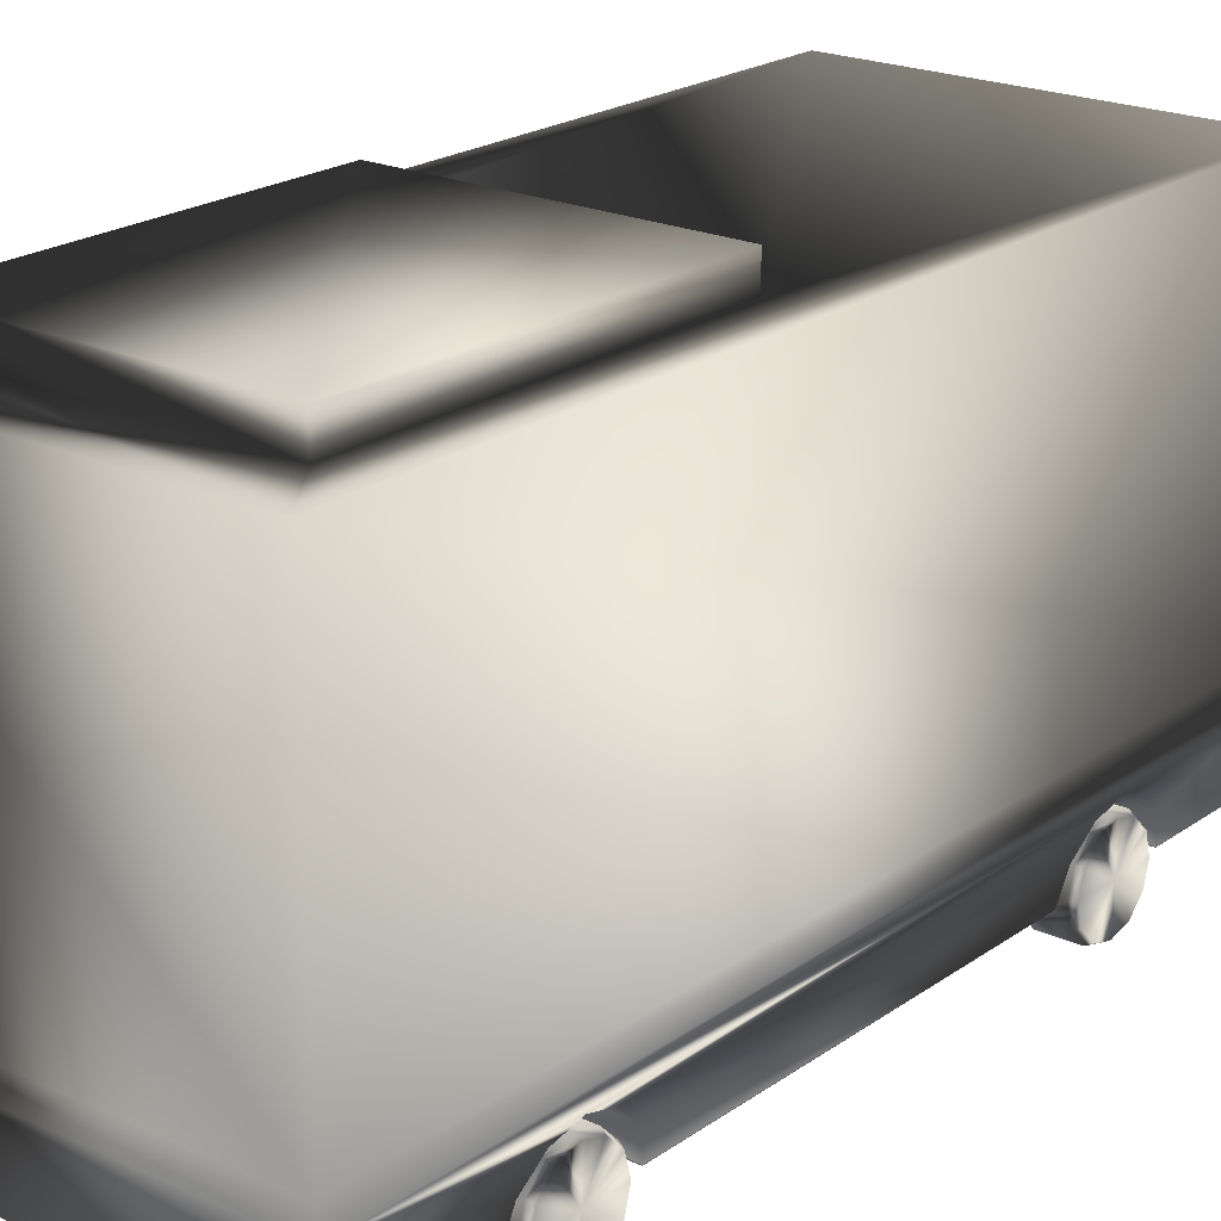
<metadata>
{"format":"obj","ext":"obj","renderer":"f3d","projection":"perspective","resolution":1024,"background":"white","views":[{"elev":21.1,"azim":39.0,"up":"+Z"}]}
</metadata>
<code>
o Low_Poly_Vehicles_bus.001
v 0.7316 1.735 0.4397
v -0.7274 1.735 0.4397
v -0.6845 1.66 0.1631
v 0.7057 -1.131 0.2735
v 0.6887 -1.66 0.1631
v 0.7316 -1.698 0.4397
v 0.6891 -1.16 0.1658
v 0.6887 -1.16 0.1631
v 0.6887 1.66 0.1631
v 0.6887 1.191 0.1631
v 0.6891 1.191 0.1658
v 0.7223 -0.9449 0.3812
v 0.7179 -1.053 0.3524
v 0.7223 0.9758 0.3812
v 0.7179 -0.8372 0.3524
v 0.7057 0.7892 0.2735
v 0.7057 -0.7583 0.2735
v 0.6891 0.7603 0.1658
v 0.6891 -0.7295 0.1658
v 0.6887 0.7611 0.1631
v 0.7179 1.084 0.3524
v 0.7057 1.162 0.2735
v 0.4292 0.9758 0.3812
v 0.4292 1.084 0.3524
v 0.4292 1.191 0.1631
v 0.2797 -1.053 0.3524
v 0.2797 -0.9449 0.3812
v 0.2797 -1.16 0.1631
v -0.7274 -1.698 0.4397
v -0.6845 1.66 1.773
v -0.6845 -1.66 1.773
v -0.7274 -1.698 0.5309
v 0.5271 -1.441 1.882
v -0.5229 -1.441 1.882
v -0.5229 -0.1658 1.882
v 0.6887 -0.7302 0.1631
v 0.4292 0.7611 0.1631
v 0.4292 0.8681 0.3524
v -0.425 1.162 0.2735
v -0.425 1.084 0.3524
v -0.425 1.191 0.1631
v -0.2755 -1.16 0.1631
v -0.6845 -1.16 0.1631
v -0.6845 -1.66 0.1631
v 0.2797 -1.16 0.1658
v 0.2797 -1.131 0.2735
v 0.2797 -0.7583 0.2735
v 0.2797 -0.7295 0.1658
v 0.2797 -0.7302 0.1631
v -0.425 0.7611 0.1631
v -0.2755 -0.7302 0.1631
v -0.2755 -1.053 0.3524
v -0.2755 -1.131 0.2735
v -0.2755 -1.16 0.1658
v -0.6845 1.191 0.1631
v 0.4292 0.7603 0.1658
v 0.4292 0.7892 0.2735
v -0.6845 -0.7302 0.1631
v -0.685 -0.7295 0.1658
v -0.7015 -0.7583 0.2735
v -0.2755 -0.7583 0.2735
v -0.7015 -1.131 0.2735
v -0.6845 0.7611 0.1631
v -0.685 0.7603 0.1658
v -0.685 -1.16 0.1658
v -0.7015 0.7892 0.2735
v -0.7181 0.9758 0.3812
v -0.7137 1.084 0.3524
v -0.7137 -1.053 0.3524
v -0.7181 -0.9449 0.3812
v -0.7015 1.162 0.2735
v -0.685 1.191 0.1658
v 0.5271 -0.1658 1.773
v -0.5229 -0.1658 1.773
v 0.5271 -1.441 1.773
v 0.6887 1.66 1.773
v -0.5229 -1.441 1.773
v 0.6887 -1.66 1.773
v 0.5271 -0.1658 1.882
v 0.7316 1.735 0.5309
v -0.7274 1.735 0.5309
v 0.7316 -1.698 0.5309
v -0.7137 0.8681 0.3524
v -0.7137 -0.8372 0.3524
v 0.2797 -0.8372 0.3524
v -0.425 0.9758 0.3812
v -0.2755 -0.7295 0.1658
v -0.425 0.7603 0.1658
v -0.425 1.191 0.1658
v -0.425 0.7892 0.2735
v 0.4292 1.162 0.2735
v 0.4292 1.191 0.1658
v -0.2755 -0.9449 0.3812
v -0.2755 -0.8372 0.3524
v 0.7179 0.8681 0.3524
v -0.425 0.8681 0.3524
v -0.5158 -1.021 0.03327
v -0.5158 -0.9449 0.01277
v -0.5158 -0.9449 0.1658
v -0.4948 -1.028 0.02221
v -0.4948 -0.9449 0
v -0.3393 -1.021 0.03327
v -0.3393 -0.9449 0.1658
v -0.3393 -0.9449 0.01277
v -0.5158 -1.077 0.08928
v -0.3393 -1.077 0.08928
v -0.3599 -1.028 0.02221
v -0.5158 -1.098 0.1658
v -0.4948 -1.111 0.1658
v -0.4948 -1.088 0.0829
v -0.3393 -1.098 0.1658
v -0.5158 -1.077 0.2423
v -0.3393 -1.077 0.2423
v -0.3599 -1.111 0.1658
v -0.5158 -1.021 0.2983
v -0.4948 -1.028 0.3094
v -0.4948 -1.088 0.2487
v -0.3393 -1.021 0.2983
v -0.5158 -0.9449 0.3188
v -0.3393 -0.9449 0.3188
v -0.3599 -1.028 0.3094
v -0.5158 -0.8684 0.2983
v -0.4948 -0.862 0.3094
v -0.4948 -0.9449 0.3316
v -0.3393 -0.8684 0.2983
v -0.5158 -0.8124 0.2423
v -0.3393 -0.8124 0.2423
v -0.3599 -0.862 0.3094
v -0.5158 -0.7919 0.1658
v -0.4948 -0.7791 0.1658
v -0.4948 -0.8013 0.2487
v -0.3393 -0.7919 0.1658
v -0.5158 -0.8124 0.08928
v -0.3393 -0.8124 0.08928
v -0.3599 -0.7791 0.1658
v -0.5158 -0.8684 0.03327
v -0.4948 -0.862 0.02221
v -0.4948 -0.8013 0.0829
v -0.3393 -0.8684 0.03327
v -0.3599 -0.862 0.02221
v -0.3599 -0.9449 0
v -0.3599 -1.088 0.0829
v -0.3599 -1.088 0.2487
v -0.3599 -0.9449 0.3316
v -0.3599 -0.8013 0.2487
v -0.3599 -0.8013 0.0829
v -0.7071 -1.021 0.03327
v -0.7071 -0.9449 0.01277
v -0.7071 -0.9449 0.1658
v -0.686 -1.028 0.02221
v -0.686 -0.9449 0
v -0.5306 -1.021 0.03327
v -0.5306 -0.9449 0.1658
v -0.5306 -0.9449 0.01277
v -0.7071 -1.077 0.08928
v -0.5306 -1.077 0.08928
v -0.5511 -1.028 0.02221
v -0.7071 -1.098 0.1658
v -0.686 -1.111 0.1658
v -0.686 -1.088 0.0829
v -0.5306 -1.098 0.1658
v -0.7071 -1.077 0.2423
v -0.5306 -1.077 0.2423
v -0.5511 -1.111 0.1658
v -0.7071 -1.021 0.2983
v -0.686 -1.028 0.3094
v -0.686 -1.088 0.2487
v -0.5306 -1.021 0.2983
v -0.7071 -0.9449 0.3188
v -0.5306 -0.9449 0.3188
v -0.5511 -1.028 0.3094
v -0.7071 -0.8684 0.2983
v -0.686 -0.862 0.3094
v -0.686 -0.9449 0.3316
v -0.5306 -0.8684 0.2983
v -0.7071 -0.8124 0.2423
v -0.5306 -0.8124 0.2423
v -0.5511 -0.862 0.3094
v -0.7071 -0.7919 0.1658
v -0.686 -0.7791 0.1658
v -0.686 -0.8013 0.2487
v -0.5306 -0.7919 0.1658
v -0.7071 -0.8124 0.08928
v -0.5306 -0.8124 0.08928
v -0.5511 -0.7791 0.1658
v -0.7071 -0.8684 0.03327
v -0.686 -0.862 0.02221
v -0.686 -0.8013 0.0829
v -0.5306 -0.8684 0.03327
v -0.5511 -0.862 0.02221
v -0.5511 -0.9449 0
v -0.5511 -1.088 0.0829
v -0.5511 -1.088 0.2487
v -0.5511 -0.9449 0.3316
v -0.5511 -0.8013 0.2487
v -0.5511 -0.8013 0.0829
v 0.5142 -0.8684 0.03327
v 0.5142 -0.9449 0.01277
v 0.5142 -0.9449 0.1658
v 0.4932 -0.862 0.02221
v 0.4932 -0.9449 0
v 0.3377 -0.8684 0.03327
v 0.3377 -0.9449 0.1658
v 0.3377 -0.9449 0.01277
v 0.5142 -0.8124 0.08928
v 0.3377 -0.8124 0.08928
v 0.3582 -0.862 0.02221
v 0.5142 -0.7919 0.1658
v 0.4932 -0.7791 0.1658
v 0.4932 -0.8013 0.0829
v 0.3377 -0.7919 0.1658
v 0.5142 -0.8124 0.2423
v 0.3377 -0.8124 0.2423
v 0.3582 -0.7791 0.1658
v 0.5142 -0.8684 0.2983
v 0.4932 -0.862 0.3094
v 0.4932 -0.8013 0.2487
v 0.3377 -0.8684 0.2983
v 0.5142 -0.9449 0.3188
v 0.3377 -0.9449 0.3188
v 0.3582 -0.862 0.3094
v 0.5142 -1.021 0.2983
v 0.4932 -1.028 0.3094
v 0.4932 -0.9449 0.3316
v 0.3377 -1.021 0.2983
v 0.5142 -1.077 0.2423
v 0.3377 -1.077 0.2423
v 0.3582 -1.028 0.3094
v 0.5142 -1.098 0.1658
v 0.4932 -1.111 0.1658
v 0.4932 -1.088 0.2487
v 0.3377 -1.098 0.1658
v 0.5142 -1.077 0.08928
v 0.3377 -1.077 0.08928
v 0.3582 -1.111 0.1658
v 0.5142 -1.021 0.03327
v 0.4932 -1.028 0.02221
v 0.4932 -1.088 0.0829
v 0.3377 -1.021 0.03327
v 0.3582 -1.028 0.02221
v 0.3582 -0.9449 0
v 0.3582 -0.8013 0.0829
v 0.3582 -0.8013 0.2487
v 0.3582 -0.9449 0.3316
v 0.3582 -1.088 0.2487
v 0.3582 -1.088 0.0829
v 0.71 -0.8684 0.03327
v 0.71 -0.9449 0.01277
v 0.71 -0.9449 0.1658
v 0.689 -0.862 0.02221
v 0.689 -0.9449 0
v 0.5335 -0.8684 0.03327
v 0.5335 -0.9449 0.1658
v 0.5335 -0.9449 0.01277
v 0.71 -0.8124 0.08928
v 0.5335 -0.8124 0.08928
v 0.554 -0.862 0.02221
v 0.71 -0.7919 0.1658
v 0.689 -0.7791 0.1658
v 0.689 -0.8013 0.0829
v 0.5335 -0.7919 0.1658
v 0.71 -0.8124 0.2423
v 0.5335 -0.8124 0.2423
v 0.554 -0.7791 0.1658
v 0.71 -0.8684 0.2983
v 0.689 -0.862 0.3094
v 0.689 -0.8013 0.2487
v 0.5335 -0.8684 0.2983
v 0.71 -0.9449 0.3188
v 0.5335 -0.9449 0.3188
v 0.554 -0.862 0.3094
v 0.71 -1.021 0.2983
v 0.689 -1.028 0.3094
v 0.689 -0.9449 0.3316
v 0.5335 -1.021 0.2983
v 0.71 -1.077 0.2423
v 0.5335 -1.077 0.2423
v 0.554 -1.028 0.3094
v 0.71 -1.098 0.1658
v 0.689 -1.111 0.1658
v 0.689 -1.088 0.2487
v 0.5335 -1.098 0.1658
v 0.71 -1.077 0.08928
v 0.5335 -1.077 0.08928
v 0.554 -1.111 0.1658
v 0.71 -1.021 0.03327
v 0.689 -1.028 0.02221
v 0.689 -1.088 0.0829
v 0.5335 -1.021 0.03327
v 0.554 -1.028 0.02221
v 0.554 -0.9449 0
v 0.554 -0.8013 0.0829
v 0.554 -0.8013 0.2487
v 0.554 -0.9449 0.3316
v 0.554 -1.088 0.2487
v 0.554 -1.088 0.0829
v -0.7071 0.8993 0.03327
v -0.7071 0.9758 0.01277
v -0.7071 0.9758 0.1658
v -0.686 0.8929 0.02221
v -0.686 0.9758 -0
v -0.5306 0.8993 0.03327
v -0.5306 0.9758 0.1658
v -0.5306 0.9758 0.01277
v -0.7071 0.8433 0.08928
v -0.5306 0.8433 0.08928
v -0.5511 0.8929 0.02221
v -0.7071 0.8228 0.1658
v -0.686 0.81 0.1658
v -0.686 0.8322 0.0829
v -0.5306 0.8228 0.1658
v -0.7071 0.8433 0.2423
v -0.5306 0.8433 0.2423
v -0.5511 0.81 0.1658
v -0.7071 0.8993 0.2983
v -0.686 0.8929 0.3094
v -0.686 0.8322 0.2487
v -0.5306 0.8993 0.2983
v -0.7071 0.9758 0.3188
v -0.5306 0.9758 0.3188
v -0.5511 0.8929 0.3094
v -0.7071 1.052 0.2983
v -0.686 1.059 0.3094
v -0.686 0.9758 0.3316
v -0.5306 1.052 0.2983
v -0.7071 1.108 0.2423
v -0.5306 1.108 0.2423
v -0.5511 1.059 0.3094
v -0.7071 1.129 0.1658
v -0.686 1.142 0.1658
v -0.686 1.119 0.2487
v -0.5306 1.129 0.1658
v -0.7071 1.108 0.08928
v -0.5306 1.108 0.08928
v -0.5511 1.142 0.1658
v -0.7071 1.052 0.03327
v -0.686 1.059 0.02221
v -0.686 1.119 0.0829
v -0.5306 1.052 0.03327
v -0.5511 1.059 0.02221
v -0.5511 0.9758 -0
v -0.5511 0.8322 0.0829
v -0.5511 0.8322 0.2487
v -0.5511 0.9758 0.3316
v -0.5511 1.119 0.2487
v -0.5511 1.119 0.0829
v 0.71 1.052 0.03327
v 0.71 0.9758 0.01277
v 0.71 0.9758 0.1658
v 0.689 1.059 0.02221
v 0.689 0.9758 -0
v 0.5335 1.052 0.03327
v 0.5335 0.9758 0.1658
v 0.5335 0.9758 0.01277
v 0.71 1.108 0.08928
v 0.5335 1.108 0.08928
v 0.554 1.059 0.02221
v 0.71 1.129 0.1658
v 0.689 1.142 0.1658
v 0.689 1.119 0.0829
v 0.5335 1.129 0.1658
v 0.71 1.108 0.2423
v 0.5335 1.108 0.2423
v 0.554 1.142 0.1658
v 0.71 1.052 0.2983
v 0.689 1.059 0.3094
v 0.689 1.119 0.2487
v 0.5335 1.052 0.2983
v 0.71 0.9758 0.3188
v 0.5335 0.9758 0.3188
v 0.554 1.059 0.3094
v 0.71 0.8993 0.2983
v 0.689 0.8929 0.3094
v 0.689 0.9758 0.3316
v 0.5335 0.8993 0.2983
v 0.71 0.8433 0.2423
v 0.5335 0.8433 0.2423
v 0.554 0.8929 0.3094
v 0.71 0.8228 0.1658
v 0.689 0.81 0.1658
v 0.689 0.8322 0.2487
v 0.5335 0.8228 0.1658
v 0.71 0.8433 0.08928
v 0.5335 0.8433 0.08928
v 0.554 0.81 0.1658
v 0.71 0.8993 0.03327
v 0.689 0.8929 0.02221
v 0.689 0.8322 0.0829
v 0.5335 0.8993 0.03327
v 0.554 0.8929 0.02221
v 0.554 0.9758 -0
v 0.554 1.119 0.0829
v 0.554 1.119 0.2487
v 0.554 0.9758 0.3316
v 0.554 0.8322 0.2487
v 0.554 0.8322 0.0829
f 1 2 3
f 4 5 6
f 7 8 5
f 9 10 11
f 12 13 6
f 14 12 6
f 4 7 5
f 15 12 14
f 16 17 15
f 18 19 17
f 19 18 20
f 1 21 14
f 22 21 1
f 9 11 22
f 23 24 25
f 26 27 28
f 29 6 5
f 30 31 32
f 33 34 35
f 36 20 37
f 38 23 37
f 39 40 41
f 42 43 44
f 28 45 46
f 47 48 49
f 37 50 51
f 52 53 42
f 49 51 42
f 9 3 41
f 53 54 42
f 3 55 41
f 42 44 5
f 8 28 5
f 37 56 57
f 25 10 9
f 58 51 50
f 41 50 37
f 59 60 61
f 29 44 62
f 63 64 59
f 65 62 44
f 59 64 66
f 67 2 29
f 67 68 2
f 69 70 29
f 71 3 2
f 72 55 3
f 71 72 3
f 73 74 30
f 75 73 76
f 77 75 78
f 74 77 31
f 79 35 74
f 33 79 73
f 34 33 75
f 35 34 77
f 80 81 2
f 82 80 1
f 32 82 6
f 65 44 43
f 83 67 70
f 66 83 84
f 29 2 81
f 76 30 81
f 78 76 80
f 31 78 82
f 27 85 49
f 68 67 86
f 58 59 87
f 8 7 45
f 66 64 88
f 7 4 46
f 55 72 89
f 4 13 26
f 83 66 90
f 13 12 27
f 90 88 50
f 12 15 85
f 62 65 54
f 15 17 47
f 70 69 52
f 17 19 48
f 71 68 40
f 19 36 49
f 64 63 50
f 72 71 39
f 91 92 25
f 65 43 42
f 84 70 93
f 20 18 56
f 69 62 53
f 18 16 57
f 60 84 94
f 16 95 38
f 93 42 51
f 95 14 23
f 61 94 51
f 14 21 24
f 96 90 50
f 21 22 91
f 86 50 41
f 22 11 92
f 67 83 96
f 11 10 25
f 9 1 3
f 13 4 6
f 1 14 6
f 95 15 14
f 95 16 15
f 16 18 17
f 36 19 20
f 9 22 1
f 37 23 25
f 46 26 28
f 44 29 5
f 81 30 32
f 79 33 35
f 49 36 37
f 57 38 37
f 89 39 41
f 85 47 49
f 49 37 51
f 93 52 42
f 28 49 42
f 25 9 41
f 28 42 5
f 63 58 50
f 25 41 37
f 87 59 61
f 69 29 62
f 58 63 59
f 60 59 66
f 70 67 29
f 68 71 2
f 76 73 30
f 78 75 76
f 31 77 78
f 30 74 31
f 73 79 74
f 75 33 73
f 77 34 75
f 74 35 77
f 1 80 2
f 6 82 1
f 29 32 6
f 84 83 70
f 60 66 84
f 32 29 81
f 80 76 81
f 82 78 80
f 32 31 82
f 28 27 49
f 40 68 86
f 51 58 87
f 28 8 45
f 90 66 88
f 45 7 46
f 41 55 89
f 46 4 26
f 96 83 90
f 26 13 27
f 27 12 85
f 53 62 54
f 85 15 47
f 93 70 52
f 47 17 48
f 39 71 40
f 48 19 49
f 88 64 50
f 89 72 39
f 24 91 25
f 54 65 42
f 94 84 93
f 37 20 56
f 52 69 53
f 56 18 57
f 61 60 94
f 57 16 38
f 94 93 51
f 38 95 23
f 87 61 51
f 23 14 24
f 86 96 50
f 24 21 91
f 40 86 41
f 91 22 92
f 86 67 96
f 92 11 25
f 97 98 99
f 100 101 98
f 102 103 104
f 105 97 99
f 106 102 107
f 106 103 102
f 108 105 99
f 109 110 105
f 111 103 106
f 112 108 99
f 113 111 114
f 113 103 111
f 115 112 99
f 116 117 112
f 118 103 113
f 119 115 99
f 120 118 121
f 120 103 118
f 122 119 99
f 123 124 119
f 125 103 120
f 126 122 99
f 127 125 128
f 127 103 125
f 129 126 99
f 130 131 126
f 132 103 127
f 133 129 99
f 134 132 135
f 134 103 132
f 136 133 99
f 137 138 133
f 139 103 134
f 98 136 99
f 104 139 140
f 104 103 139
f 107 141 101
f 97 105 110
f 114 142 110
f 108 112 117
f 121 143 117
f 115 119 124
f 128 144 124
f 122 126 131
f 135 145 131
f 129 133 138
f 140 146 138
f 136 98 101
f 100 110 142
f 109 117 143
f 116 124 144
f 123 131 145
f 130 138 146
f 137 101 141
f 102 104 141
f 111 106 142
f 118 113 143
f 125 120 144
f 132 127 145
f 139 134 146
f 97 100 98
f 142 106 107
f 108 109 105
f 143 113 114
f 115 116 112
f 144 120 121
f 122 123 119
f 145 127 128
f 129 130 126
f 146 134 135
f 136 137 133
f 141 104 140
f 100 107 101
f 100 97 110
f 109 114 110
f 109 108 117
f 116 121 117
f 116 115 124
f 123 128 124
f 123 122 131
f 130 135 131
f 130 129 138
f 137 140 138
f 137 136 101
f 107 100 142
f 114 109 143
f 121 116 144
f 128 123 145
f 135 130 146
f 140 137 141
f 107 102 141
f 114 111 142
f 121 118 143
f 128 125 144
f 135 132 145
f 140 139 146
f 147 148 149
f 150 151 148
f 152 153 154
f 155 147 149
f 156 152 157
f 156 153 152
f 158 155 149
f 159 160 155
f 161 153 156
f 162 158 149
f 163 161 164
f 163 153 161
f 165 162 149
f 166 167 162
f 168 153 163
f 169 165 149
f 170 168 171
f 170 153 168
f 172 169 149
f 173 174 169
f 175 153 170
f 176 172 149
f 177 175 178
f 177 153 175
f 179 176 149
f 180 181 176
f 182 153 177
f 183 179 149
f 184 182 185
f 184 153 182
f 186 183 149
f 187 188 183
f 189 153 184
f 148 186 149
f 154 189 190
f 154 153 189
f 157 191 151
f 147 155 160
f 164 192 160
f 158 162 167
f 171 193 167
f 165 169 174
f 178 194 174
f 172 176 181
f 185 195 181
f 179 183 188
f 190 196 188
f 186 148 151
f 150 160 192
f 159 167 193
f 166 174 194
f 173 181 195
f 180 188 196
f 187 151 191
f 152 154 191
f 161 156 192
f 168 163 193
f 175 170 194
f 182 177 195
f 189 184 196
f 147 150 148
f 192 156 157
f 158 159 155
f 193 163 164
f 165 166 162
f 194 170 171
f 172 173 169
f 195 177 178
f 179 180 176
f 196 184 185
f 186 187 183
f 191 154 190
f 150 157 151
f 150 147 160
f 159 164 160
f 159 158 167
f 166 171 167
f 166 165 174
f 173 178 174
f 173 172 181
f 180 185 181
f 180 179 188
f 187 190 188
f 187 186 151
f 157 150 192
f 164 159 193
f 171 166 194
f 178 173 195
f 185 180 196
f 190 187 191
f 157 152 191
f 164 161 192
f 171 168 193
f 178 175 194
f 185 182 195
f 190 189 196
f 197 198 199
f 200 201 198
f 202 203 204
f 205 197 199
f 206 202 207
f 206 203 202
f 208 205 199
f 209 210 205
f 211 203 206
f 212 208 199
f 213 211 214
f 213 203 211
f 215 212 199
f 216 217 212
f 218 203 213
f 219 215 199
f 220 218 221
f 220 203 218
f 222 219 199
f 223 224 219
f 225 203 220
f 226 222 199
f 227 225 228
f 227 203 225
f 229 226 199
f 230 231 226
f 232 203 227
f 233 229 199
f 234 232 235
f 234 203 232
f 236 233 199
f 237 238 233
f 239 203 234
f 198 236 199
f 204 239 240
f 204 203 239
f 207 241 201
f 197 205 210
f 214 242 210
f 208 212 217
f 221 243 217
f 215 219 224
f 228 244 224
f 222 226 231
f 235 245 231
f 229 233 238
f 240 246 238
f 236 198 201
f 200 210 242
f 209 217 243
f 216 224 244
f 223 231 245
f 230 238 246
f 237 201 241
f 202 204 241
f 211 206 242
f 218 213 243
f 225 220 244
f 232 227 245
f 239 234 246
f 197 200 198
f 242 206 207
f 208 209 205
f 243 213 214
f 215 216 212
f 244 220 221
f 222 223 219
f 245 227 228
f 229 230 226
f 246 234 235
f 236 237 233
f 241 204 240
f 200 207 201
f 200 197 210
f 209 214 210
f 209 208 217
f 216 221 217
f 216 215 224
f 223 228 224
f 223 222 231
f 230 235 231
f 230 229 238
f 237 240 238
f 237 236 201
f 207 200 242
f 214 209 243
f 221 216 244
f 228 223 245
f 235 230 246
f 240 237 241
f 207 202 241
f 214 211 242
f 221 218 243
f 228 225 244
f 235 232 245
f 240 239 246
f 247 248 249
f 250 251 248
f 252 253 254
f 255 247 249
f 256 252 257
f 256 253 252
f 258 255 249
f 259 260 255
f 261 253 256
f 262 258 249
f 263 261 264
f 263 253 261
f 265 262 249
f 266 267 262
f 268 253 263
f 269 265 249
f 270 268 271
f 270 253 268
f 272 269 249
f 273 274 269
f 275 253 270
f 276 272 249
f 277 275 278
f 277 253 275
f 279 276 249
f 280 281 276
f 282 253 277
f 283 279 249
f 284 282 285
f 284 253 282
f 286 283 249
f 287 288 283
f 289 253 284
f 248 286 249
f 254 289 290
f 254 253 289
f 257 291 251
f 247 255 260
f 264 292 260
f 258 262 267
f 271 293 267
f 265 269 274
f 278 294 274
f 272 276 281
f 285 295 281
f 279 283 288
f 290 296 288
f 286 248 251
f 250 260 292
f 259 267 293
f 266 274 294
f 273 281 295
f 280 288 296
f 287 251 291
f 252 254 291
f 261 256 292
f 268 263 293
f 275 270 294
f 282 277 295
f 289 284 296
f 247 250 248
f 292 256 257
f 258 259 255
f 293 263 264
f 265 266 262
f 294 270 271
f 272 273 269
f 295 277 278
f 279 280 276
f 296 284 285
f 286 287 283
f 291 254 290
f 250 257 251
f 250 247 260
f 259 264 260
f 259 258 267
f 266 271 267
f 266 265 274
f 273 278 274
f 273 272 281
f 280 285 281
f 280 279 288
f 287 290 288
f 287 286 251
f 257 250 292
f 264 259 293
f 271 266 294
f 278 273 295
f 285 280 296
f 290 287 291
f 257 252 291
f 264 261 292
f 271 268 293
f 278 275 294
f 285 282 295
f 290 289 296
f 297 298 299
f 300 301 298
f 302 303 304
f 305 297 299
f 306 302 307
f 306 303 302
f 308 305 299
f 309 310 305
f 311 303 306
f 312 308 299
f 313 311 314
f 313 303 311
f 315 312 299
f 316 317 312
f 318 303 313
f 319 315 299
f 320 318 321
f 320 303 318
f 322 319 299
f 323 324 319
f 325 303 320
f 326 322 299
f 327 325 328
f 327 303 325
f 329 326 299
f 330 331 326
f 332 303 327
f 333 329 299
f 334 332 335
f 334 303 332
f 336 333 299
f 337 338 333
f 339 303 334
f 298 336 299
f 304 339 340
f 304 303 339
f 307 341 301
f 297 305 310
f 314 342 310
f 308 312 317
f 321 343 317
f 315 319 324
f 328 344 324
f 322 326 331
f 335 345 331
f 329 333 338
f 340 346 338
f 336 298 301
f 300 310 342
f 309 317 343
f 316 324 344
f 323 331 345
f 330 338 346
f 337 301 341
f 302 304 341
f 311 306 342
f 318 313 343
f 325 320 344
f 332 327 345
f 339 334 346
f 297 300 298
f 342 306 307
f 308 309 305
f 343 313 314
f 315 316 312
f 344 320 321
f 322 323 319
f 345 327 328
f 329 330 326
f 346 334 335
f 336 337 333
f 341 304 340
f 300 307 301
f 300 297 310
f 309 314 310
f 309 308 317
f 316 321 317
f 316 315 324
f 323 328 324
f 323 322 331
f 330 335 331
f 330 329 338
f 337 340 338
f 337 336 301
f 307 300 342
f 314 309 343
f 321 316 344
f 328 323 345
f 335 330 346
f 340 337 341
f 307 302 341
f 314 311 342
f 321 318 343
f 328 325 344
f 335 332 345
f 340 339 346
f 347 348 349
f 350 351 348
f 352 353 354
f 355 347 349
f 356 352 357
f 356 353 352
f 358 355 349
f 359 360 355
f 361 353 356
f 362 358 349
f 363 361 364
f 363 353 361
f 365 362 349
f 366 367 362
f 368 353 363
f 369 365 349
f 370 368 371
f 370 353 368
f 372 369 349
f 373 374 369
f 375 353 370
f 376 372 349
f 377 375 378
f 377 353 375
f 379 376 349
f 380 381 376
f 382 353 377
f 383 379 349
f 384 382 385
f 384 353 382
f 386 383 349
f 387 388 383
f 389 353 384
f 348 386 349
f 354 389 390
f 354 353 389
f 357 391 351
f 347 355 360
f 364 392 360
f 358 362 367
f 371 393 367
f 365 369 374
f 378 394 374
f 372 376 381
f 385 395 381
f 379 383 388
f 390 396 388
f 386 348 351
f 350 360 392
f 359 367 393
f 366 374 394
f 373 381 395
f 380 388 396
f 387 351 391
f 352 354 391
f 361 356 392
f 368 363 393
f 375 370 394
f 382 377 395
f 389 384 396
f 347 350 348
f 392 356 357
f 358 359 355
f 393 363 364
f 365 366 362
f 394 370 371
f 372 373 369
f 395 377 378
f 379 380 376
f 396 384 385
f 386 387 383
f 391 354 390
f 350 357 351
f 350 347 360
f 359 364 360
f 359 358 367
f 366 371 367
f 366 365 374
f 373 378 374
f 373 372 381
f 380 385 381
f 380 379 388
f 387 390 388
f 387 386 351
f 357 350 392
f 364 359 393
f 371 366 394
f 378 373 395
f 385 380 396
f 390 387 391
f 357 352 391
f 364 361 392
f 371 368 393
f 378 375 394
f 385 382 395
f 390 389 396

</code>
